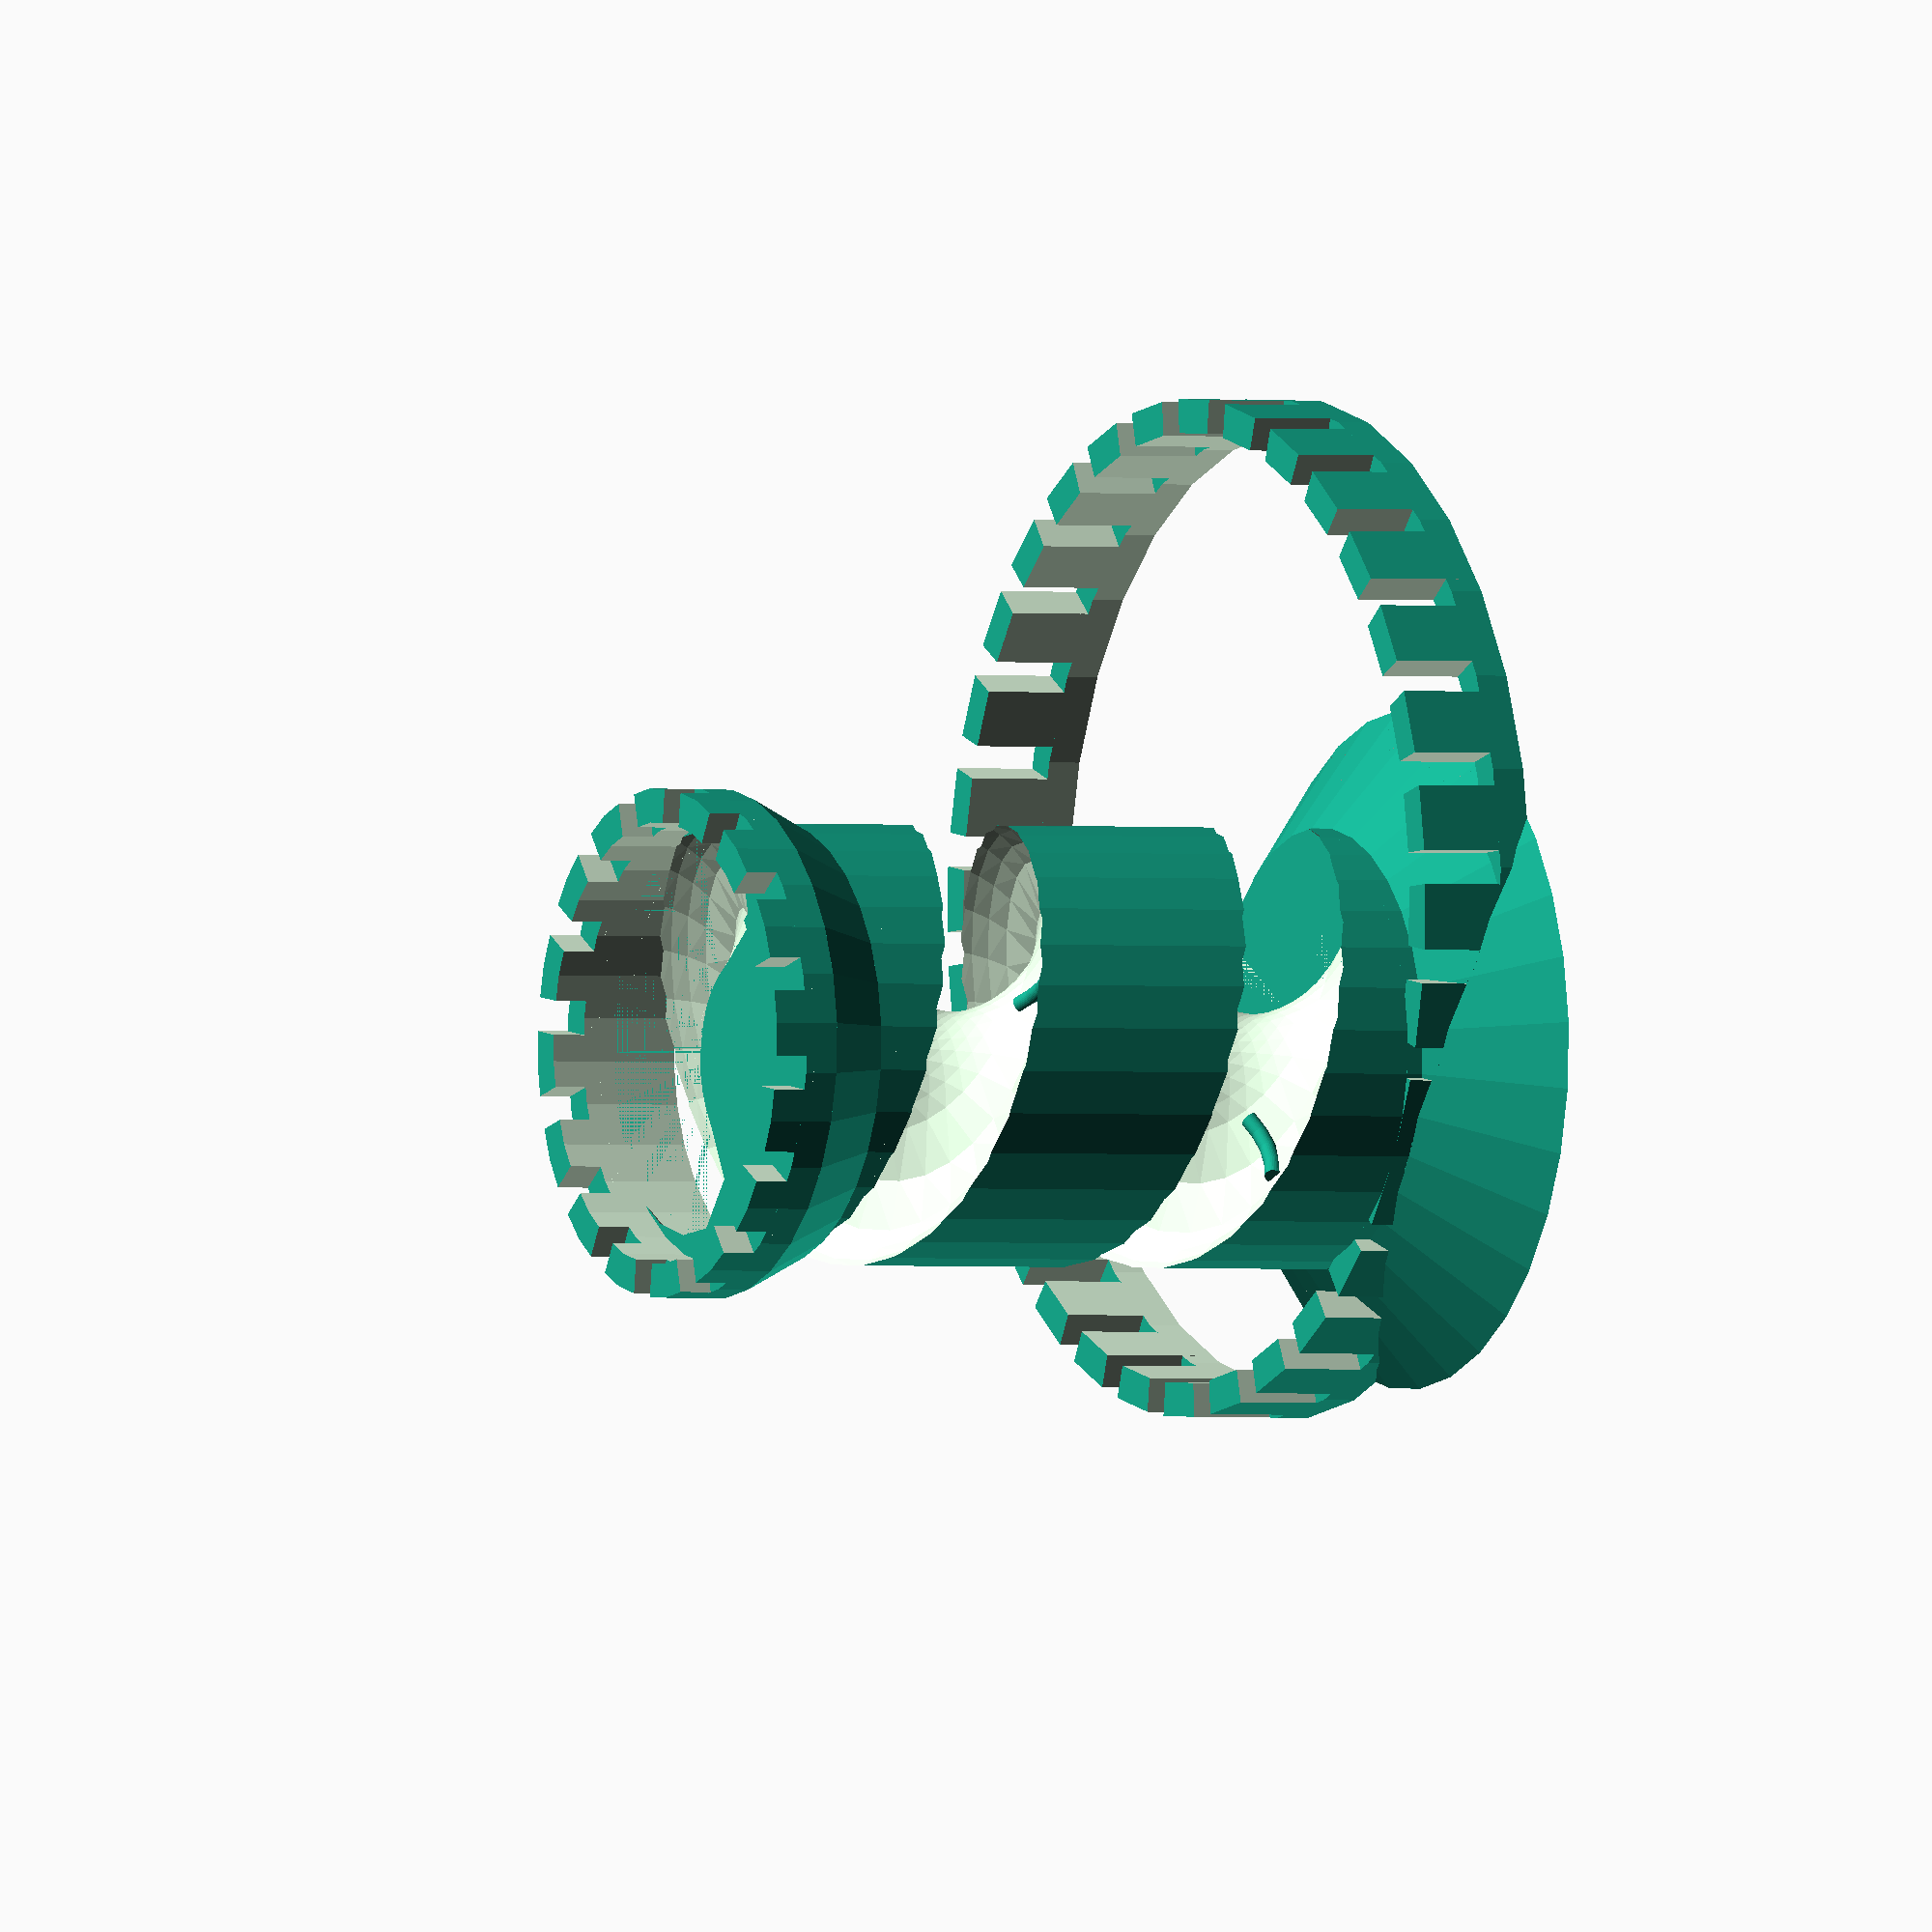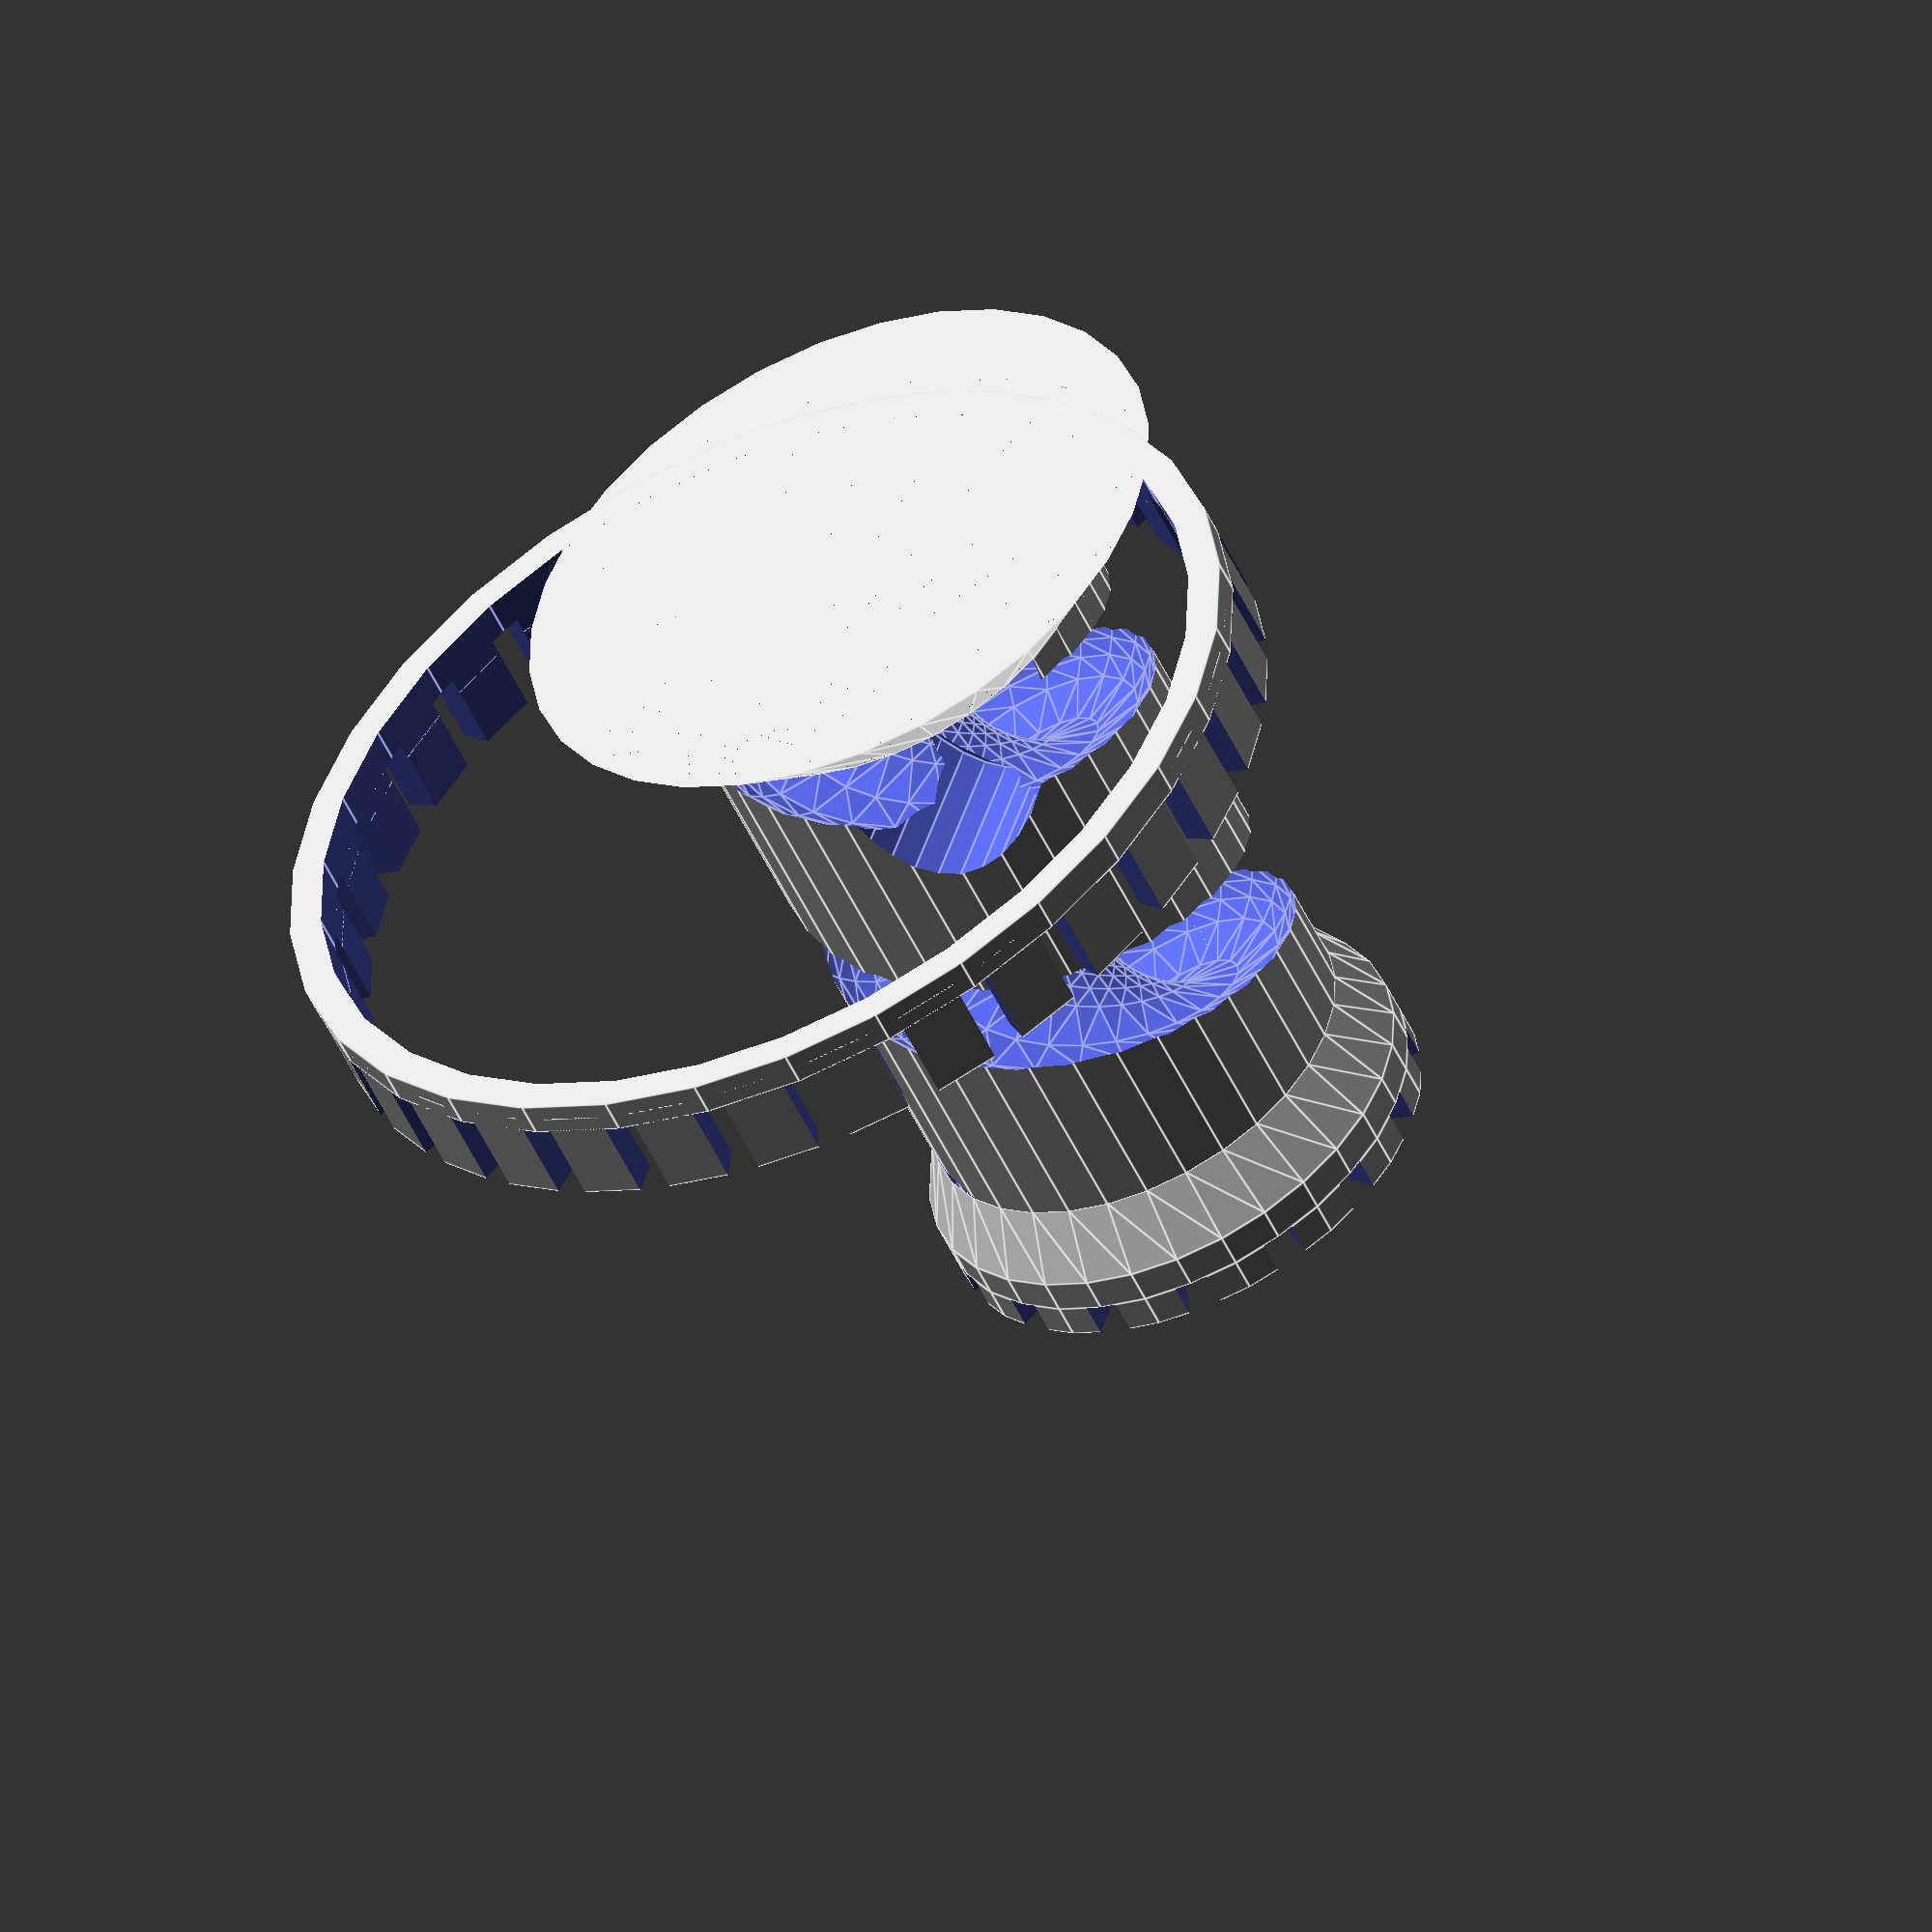
<openscad>
// version 0.0.8
// Spring used from the examples included in OpenScad

//variables
quality = 16;
gaps = 16;

X1 = 4;
X2 = 3;
RD = 0.25;
SH = 20.001;
TW = 2;
rcnt = 4;

// taken from openscad example 20
module coil(r1 = 100, r2 = 10, h = 100, stepsize=1/16, twists)
{
    hr = h / (twists * 2);
    module segment(i1, i2) {
        alpha1 = i1 * 360*r2/hr;
        alpha2 = i2 * 360*r2/hr;
        len1 = sin(acos(i1*2-1))*r2;
        len2 = sin(acos(i2*2-1))*r2;
        if (len1 < 0.01)
            polygon([
                [ cos(alpha1)*r1, sin(alpha1)*r1 ],
                [ cos(alpha2)*(r1-len2), sin(alpha2)*(r1-len2) ],
                [ cos(alpha2)*(r1+len2), sin(alpha2)*(r1+len2) ]
            ]);
        if (len2 < 0.01)
            polygon([
                [ cos(alpha1)*(r1+len1), sin(alpha1)*(r1+len1) ],
                [ cos(alpha1)*(r1-len1), sin(alpha1)*(r1-len1) ],
                [ cos(alpha2)*r1, sin(alpha2)*r1 ],
            ]);
        if (len1 >= 0.01 && len2 >= 0.01)
            polygon([
                [ cos(alpha1)*(r1+len1), sin(alpha1)*(r1+len1) ],
                [ cos(alpha1)*(r1-len1), sin(alpha1)*(r1-len1) ],
                [ cos(alpha2)*(r1-len2), sin(alpha2)*(r1-len2) ],
                [ cos(alpha2)*(r1+len2), sin(alpha2)*(r1+len2) ]
            ]);
    }
    linear_extrude(height = h, twist = 180*h/hr,
            $fn = (hr/r2)/stepsize, convexity = 5) {
        for (i = [ stepsize : stepsize : 1+stepsize/2 ]) 
            segment(i-stepsize, min(i, 1));
    }
}

module battlement(radius= 7.5, width = 1, bgaps=8) {
    difference() {
        cylinder(h=1, r=radius, center=true, $fn=(quality*2));
        union() {        
            cylinder(h=2, r=radius-width, center=true, $fn=(quality*2));
            if(bgaps>0)
                for(bar = [1: bgaps])
                    rotate([0,0,(360/bgaps)*bar]) cube([1,(radius*2)+1,1.5],center=true);
        }
    }
}

module tube() {
    
    difference() {
        coil(r1 = X1, r2 = X2, h = SH, stepsize = 1/quality, twists = TW);
        union() {
            for(rnum = [1 : rcnt])
                translate([0,0,1.25+(rnum+1)*(SH/(rcnt+1))]) 
                    rotate([0,0,-1*(((360*TW)/(rcnt+1))*(rnum+1))])
                        rotate([90,0,0])
                            translate([-1*X1,-1*(X2+(RD/2)),0])
                                rotate([0,0,247.5])
                                    rotate_extrude(convexity=10, angle=45, $fn=(quality*2))
                                        translate([X2,0,0])
                                            circle(r=RD,$fn=(quality*2));
        }
    }

}

DOTEST = 0;
DOALL = 1;
module dicetower() {
    scale(1)
        if(DOTEST==1) {
            
            rotate([0,0,-45])
                translate ([0,0,13]) 
                    translate ([0,0,-10]) {
                        tube();
                    }
        } else {
            //  
            // Main tower
            rotate([0,0,-45])
                union() {
                    translate ([0,0,13]) 
                        difference() {
                            difference() {
                                cylinder(h=20, r=6.5, center=true, $fn=(quality*2));
                                translate ([0,0,-1*(SH/2)])
                                    tube();
                            }
                            resize([6,0,0])
                                rotate([90,0,0]) 
                                    translate([5,-10,-6.5]) 
                                        cylinder(h=10, r=5, center=true, $fn=(quality*2));
                        }
                        
                    if(DOALL==1) {
                        cylinder(h=3, r2=6.5, r1=10, $fn=(quality*2));
                    }
                }
            
             // Upper Ring
             translate ([0,0,22])
                 union() {
                     difference() {
                        cylinder(h=2, r1=6.5, r2=7.5, center=true, $fn=(quality*2));
                        cylinder(h=3, r=6.5, center=true, $fn=(quality*2));
                     }
                     translate ([0,0,1.5])
                         difference() {
                            cylinder(h=1, r=7.5, center=true, $fn=(quality*2));
                            cylinder(h=2, r=6.5, center=true, $fn=(quality*2));
                         }
                     translate ([0,0,2.5])
                         battlement(radius=7.5, width=1, bgaps = gaps);
                 }
            if(DOALL==1) {
                // courtyard
                translate([6,6,.5]) {
                     union() {
                        scale([1,1,3]) translate ([0,0,0.5]) battlement(radius=15, width=1, bgaps = gaps*2);
                        battlement(radius=15, width=1, bgaps = 0);
                     }
                }
            }
        }
}

difference(){
    dicetower();
    if(DOALL==0) {
        translate ([0,0,22])
            cylinder(h=20, r=10, center=true, $fn=(quality*2));
    }
}

</openscad>
<views>
elev=180.9 azim=74.9 roll=118.0 proj=o view=solid
elev=231.3 azim=296.3 roll=335.7 proj=o view=edges
</views>
